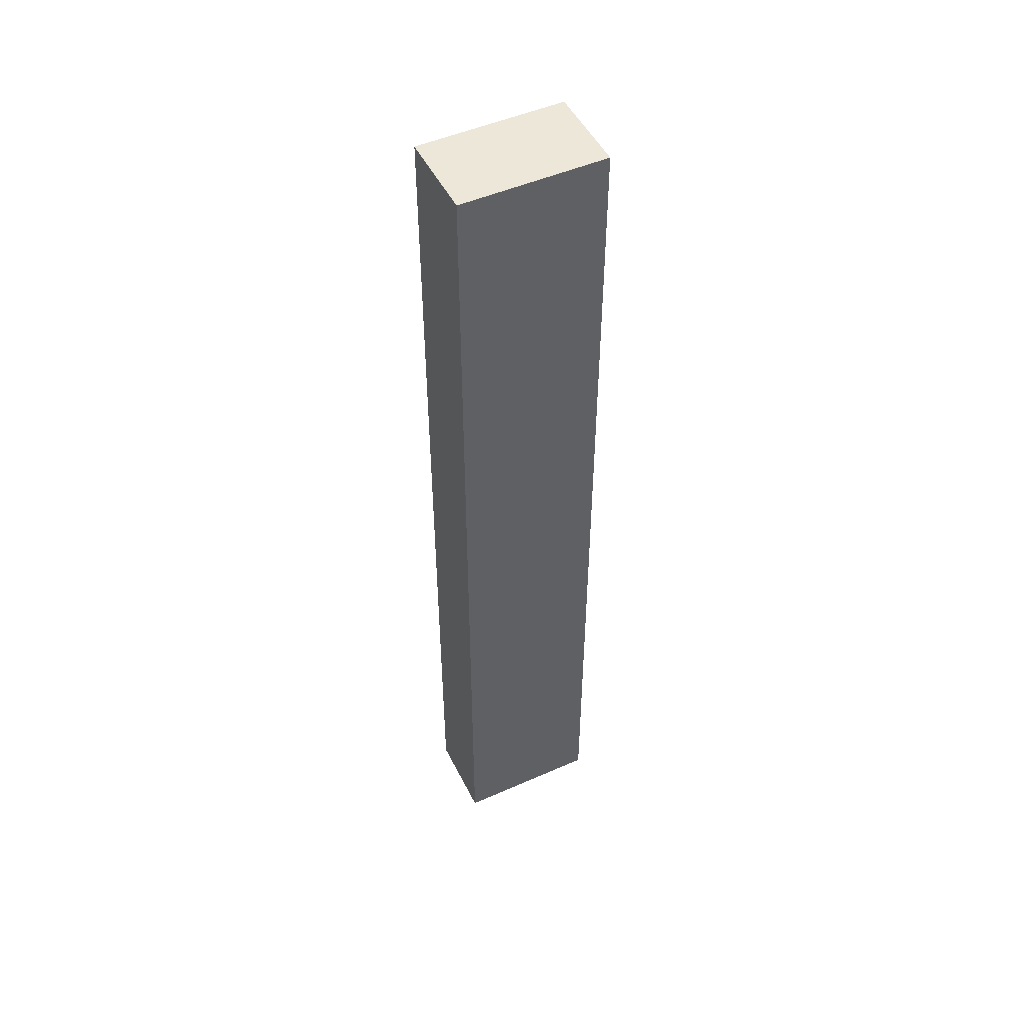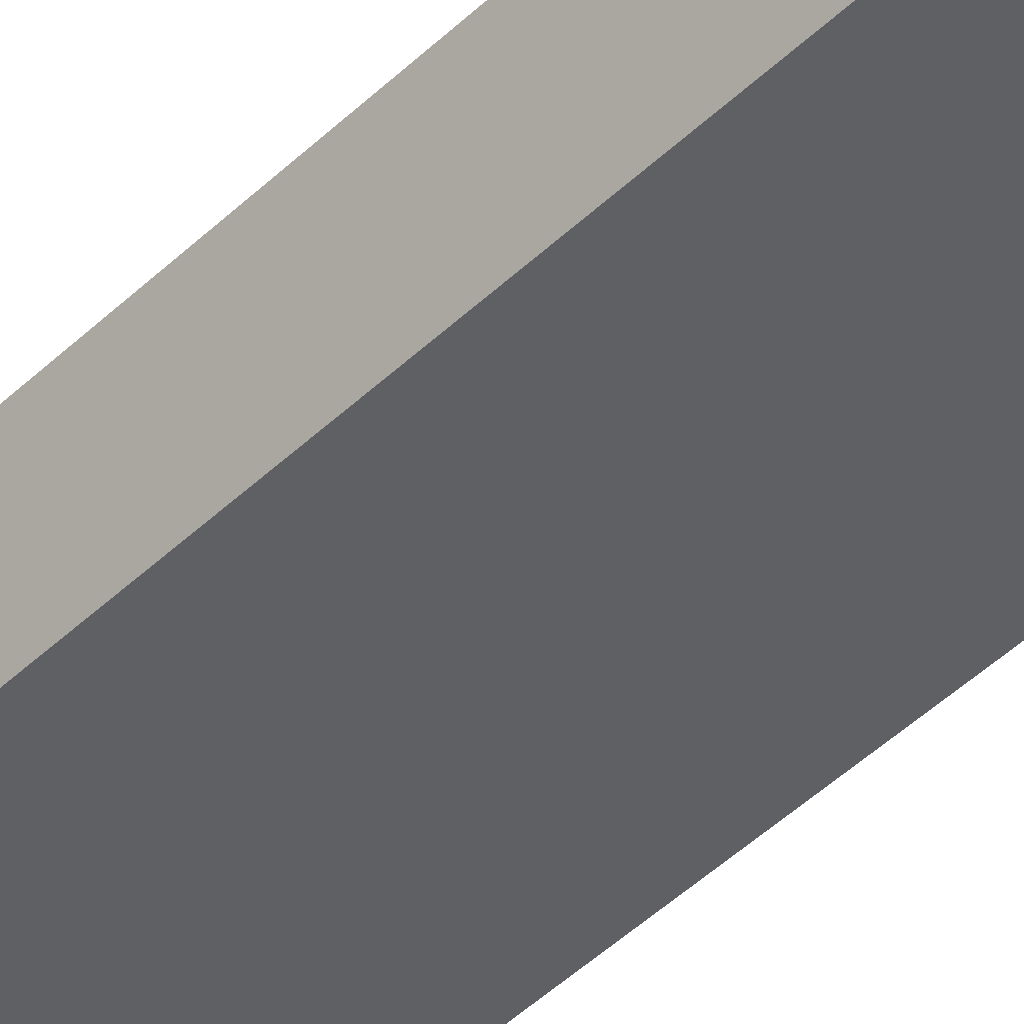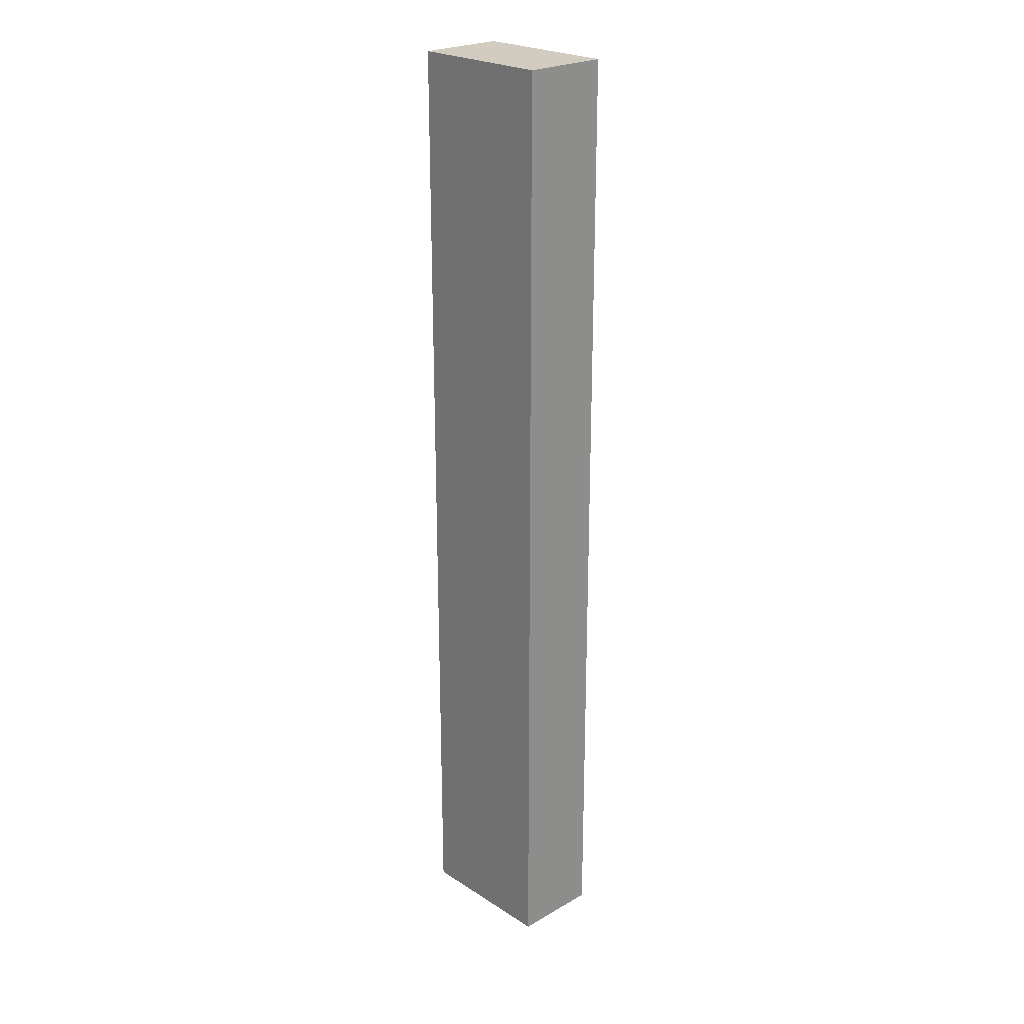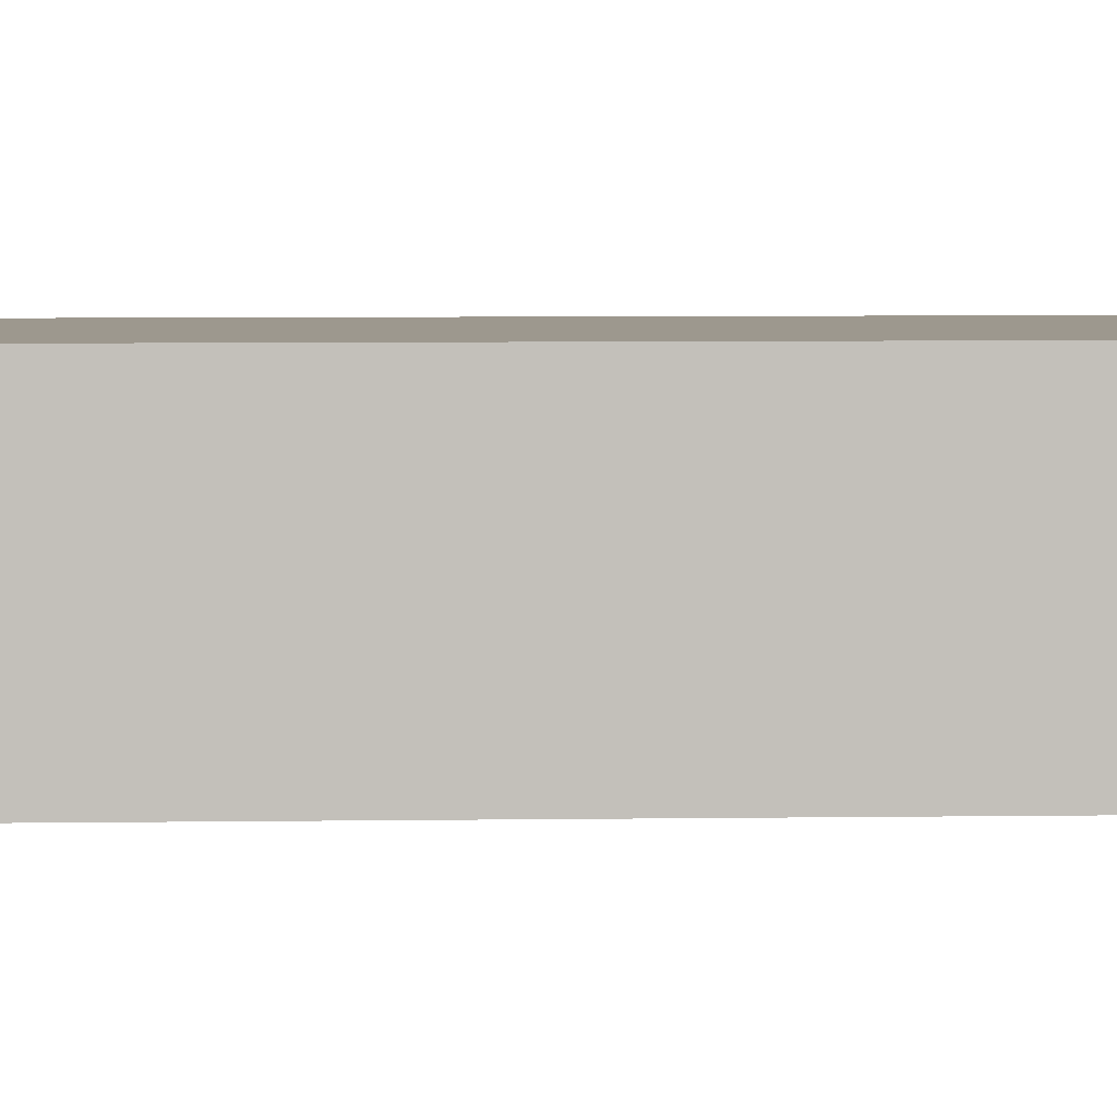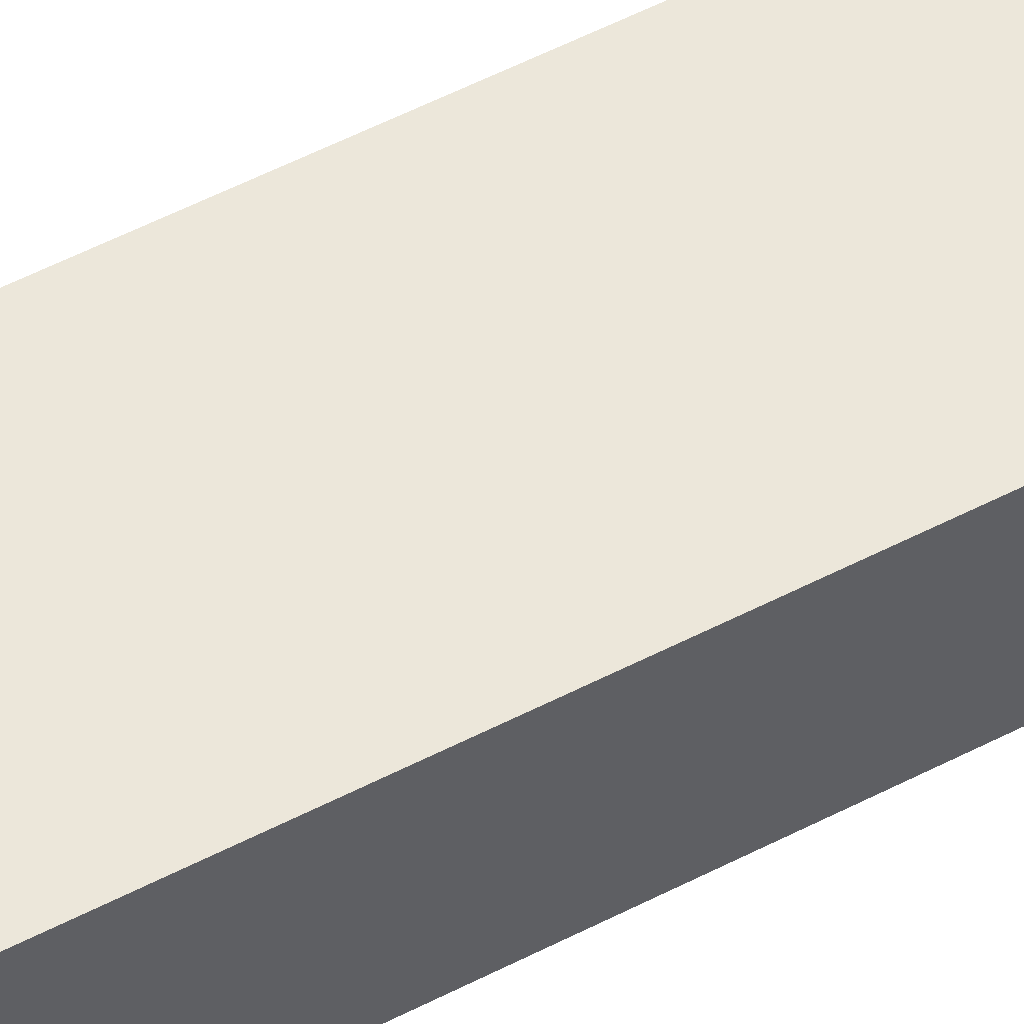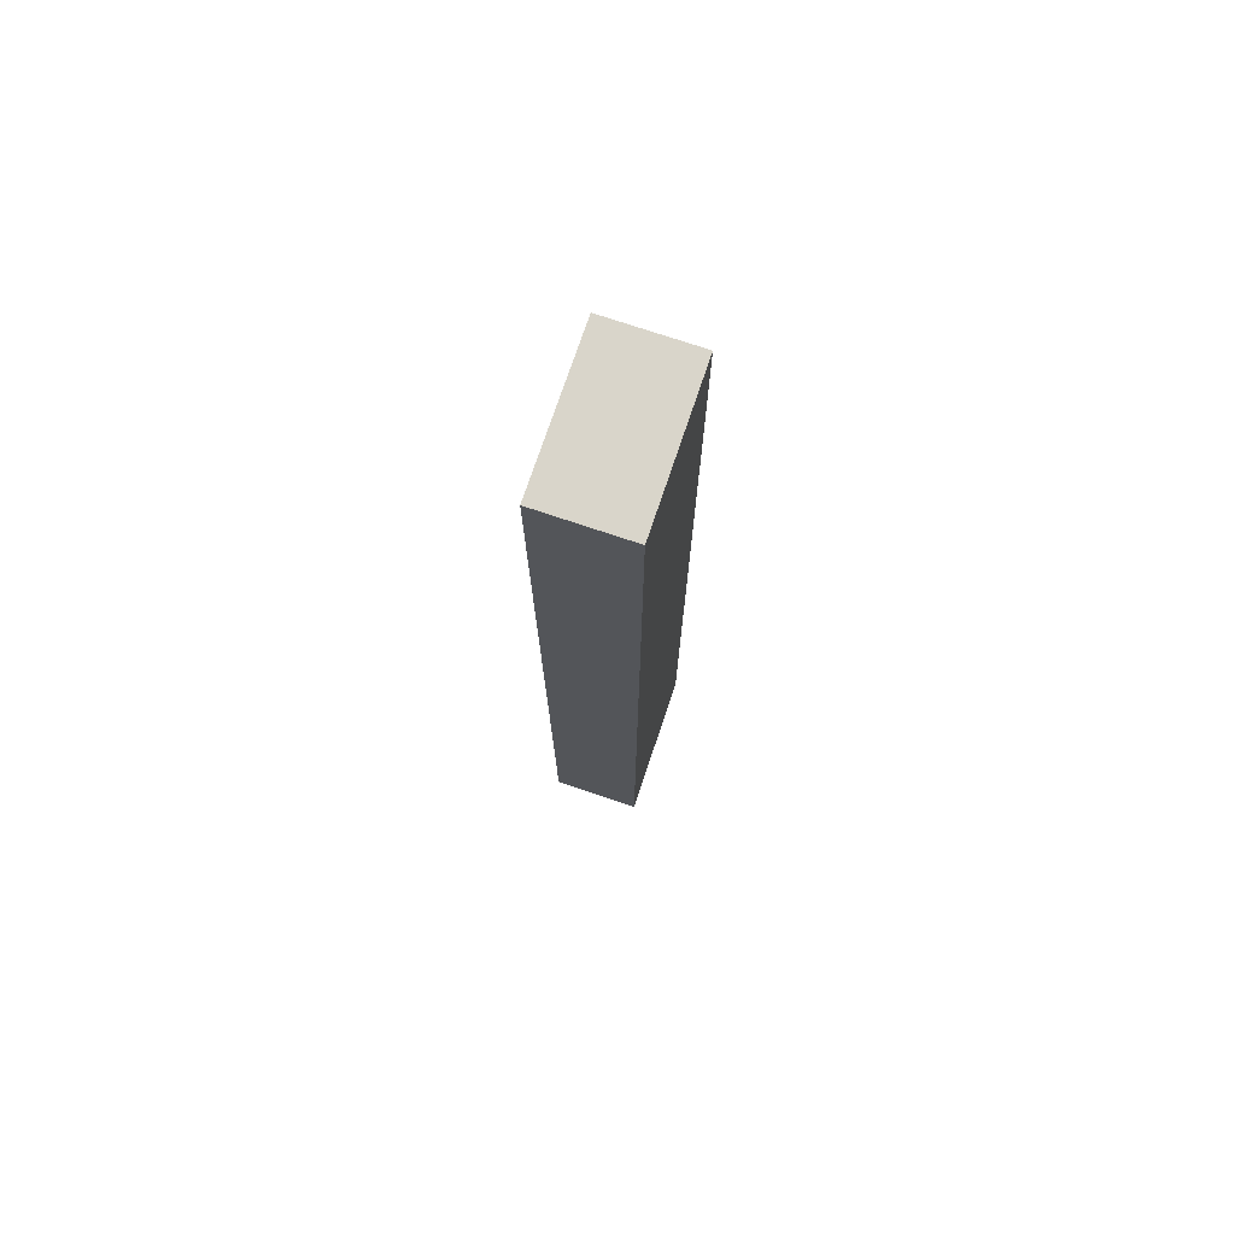
<metadata>
{"format":"obj","ext":"obj","renderer":"f3d","projection":"perspective","resolution":1024,"background":"white","views":[{"elev":49.7,"azim":-25.9,"up":"+Z"},{"elev":-45.1,"azim":-42.1,"up":"+Y"},{"elev":24.0,"azim":-133.5,"up":"+Z"},{"elev":3.2,"azim":85.1,"up":"+Y"},{"elev":53.5,"azim":60.9,"up":"+Y"},{"elev":74.6,"azim":-71.4,"up":"+Z"}]}
</metadata>
<code>
v 1.27 0.762 0
v 0 0.762 0
v 0 0.762 8.382
v 1.27 0.762 8.382
v 1.27 0 0
v 1.27 0.762 0
v 1.27 0.762 8.382
v 1.27 0 8.382
v 0 0 0
v 1.27 0 0
v 1.27 0 8.382
v 0 0 8.382
v 0 0.762 0
v 0 0 0
v 0 0 8.382
v 0 0.762 8.382
v 0 0.762 8.382
v 0 0 8.382
v 1.27 0 8.382
v 1.27 0.762 8.382
v 0 0 0
v 0 0.762 0
v 1.27 0.762 0
v 1.27 0 0
g 5e857efe-e2bd-11ea-a7ee-54bf646e7e1f
f 1 2 4
f 4 2 3
g 5e875414-e2bd-11ea-b66e-54bf646e7e1f
f 5 6 8
f 8 6 7
g 5e89292c-e2bd-11ea-95a8-54bf646e7e1f
f 9 10 12
f 12 10 11
g 5e8b4c42-e2bd-11ea-96e9-54bf646e7e1f
f 13 14 16
f 16 14 15
g 5e8d96a8-e2bd-11ea-b01c-54bf646e7e1f
f 18 19 17
f 17 19 20
g 5e8f6bc2-e2bd-11ea-9cda-54bf646e7e1f
f 22 23 21
f 21 23 24

</code>
